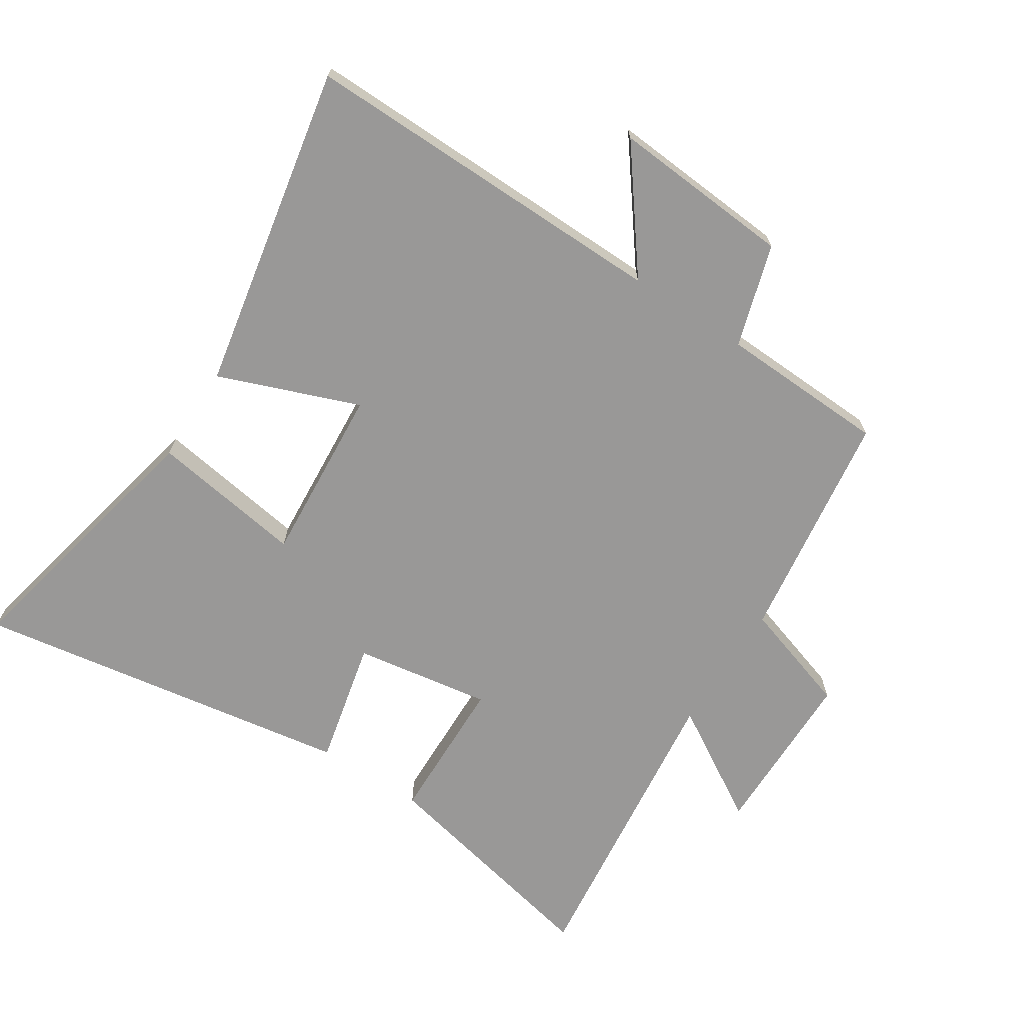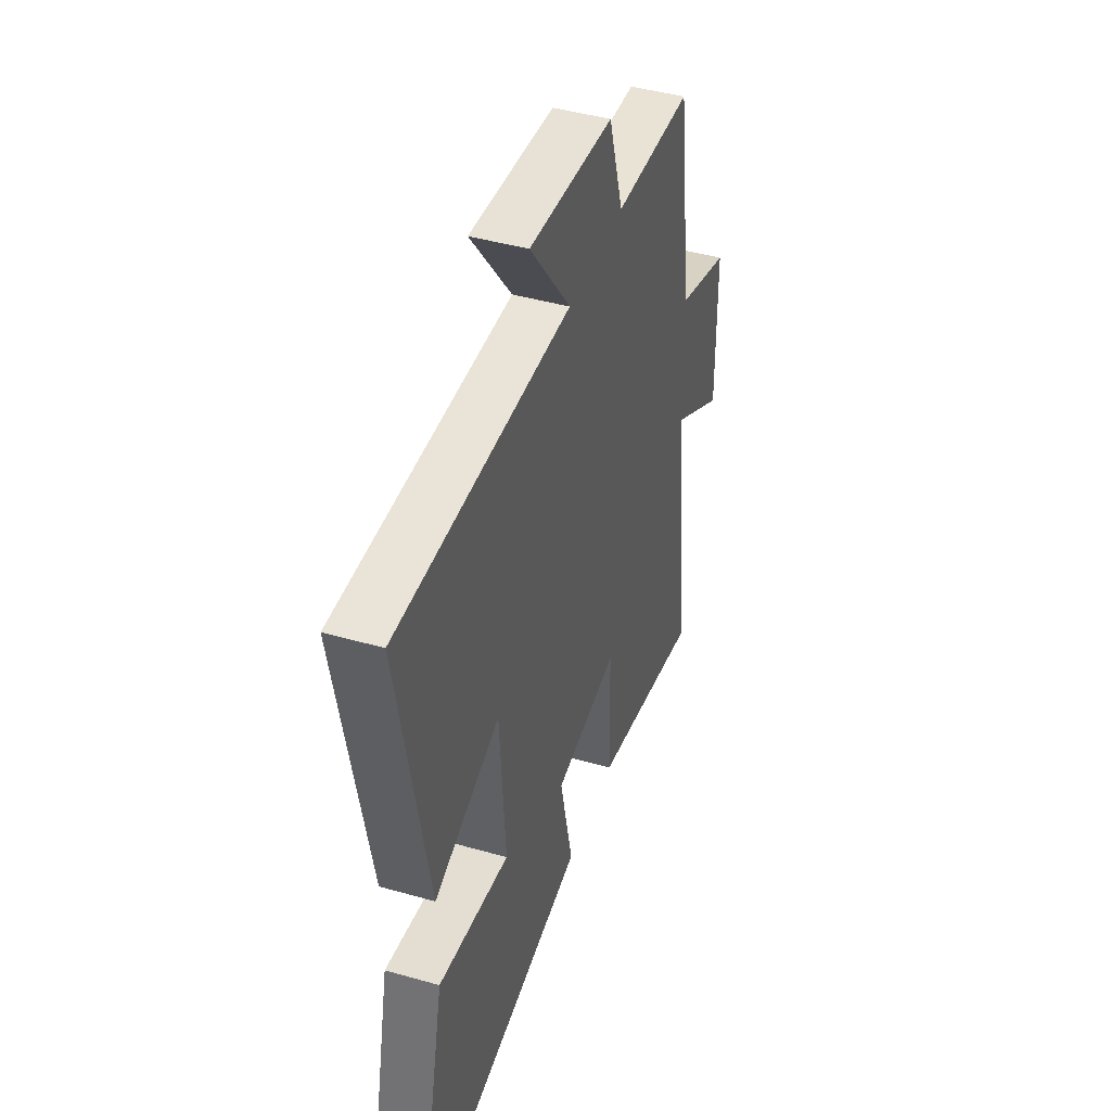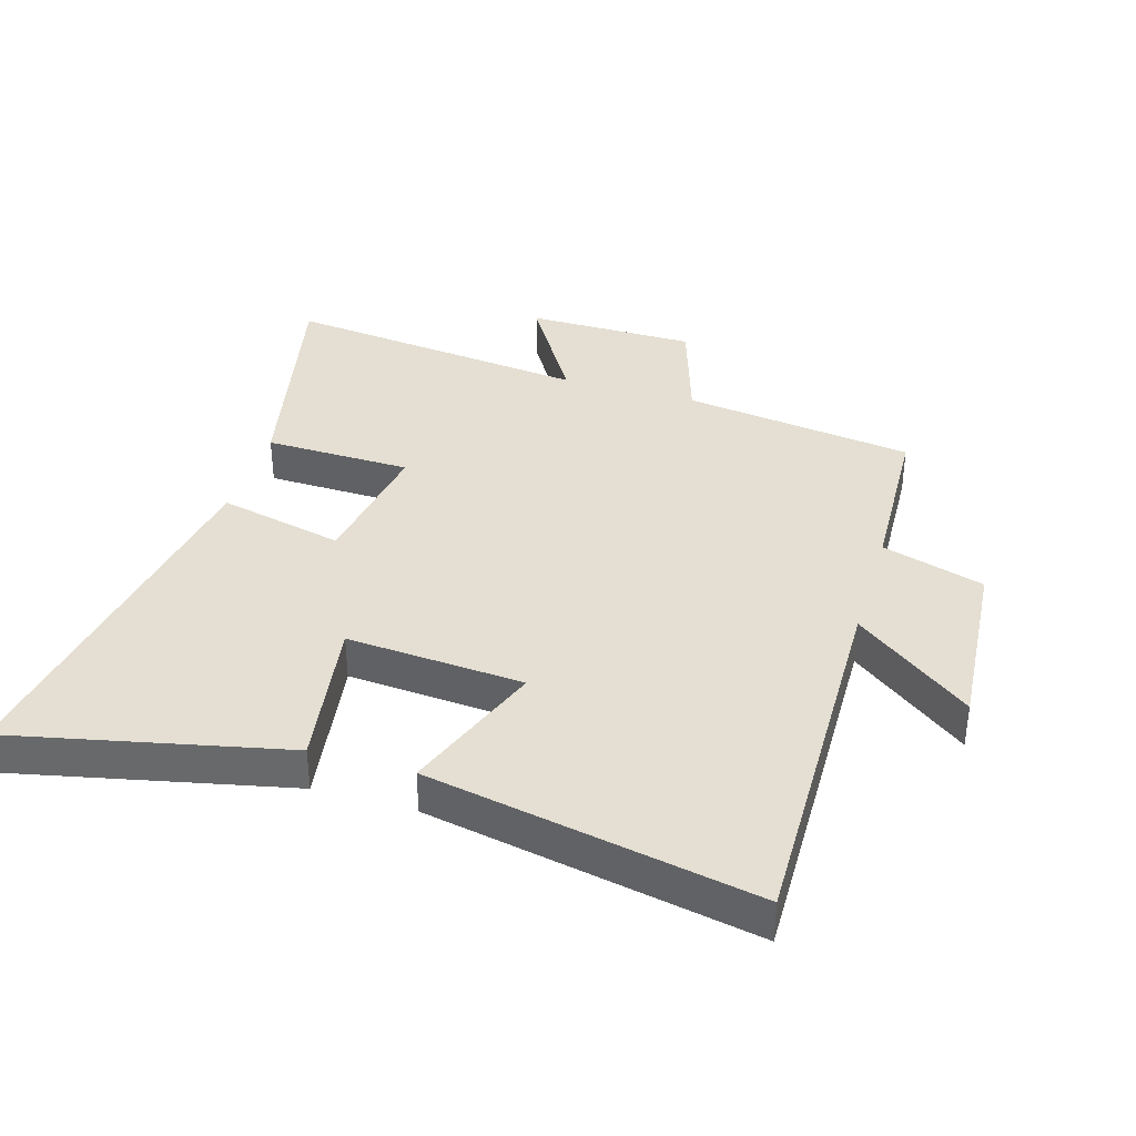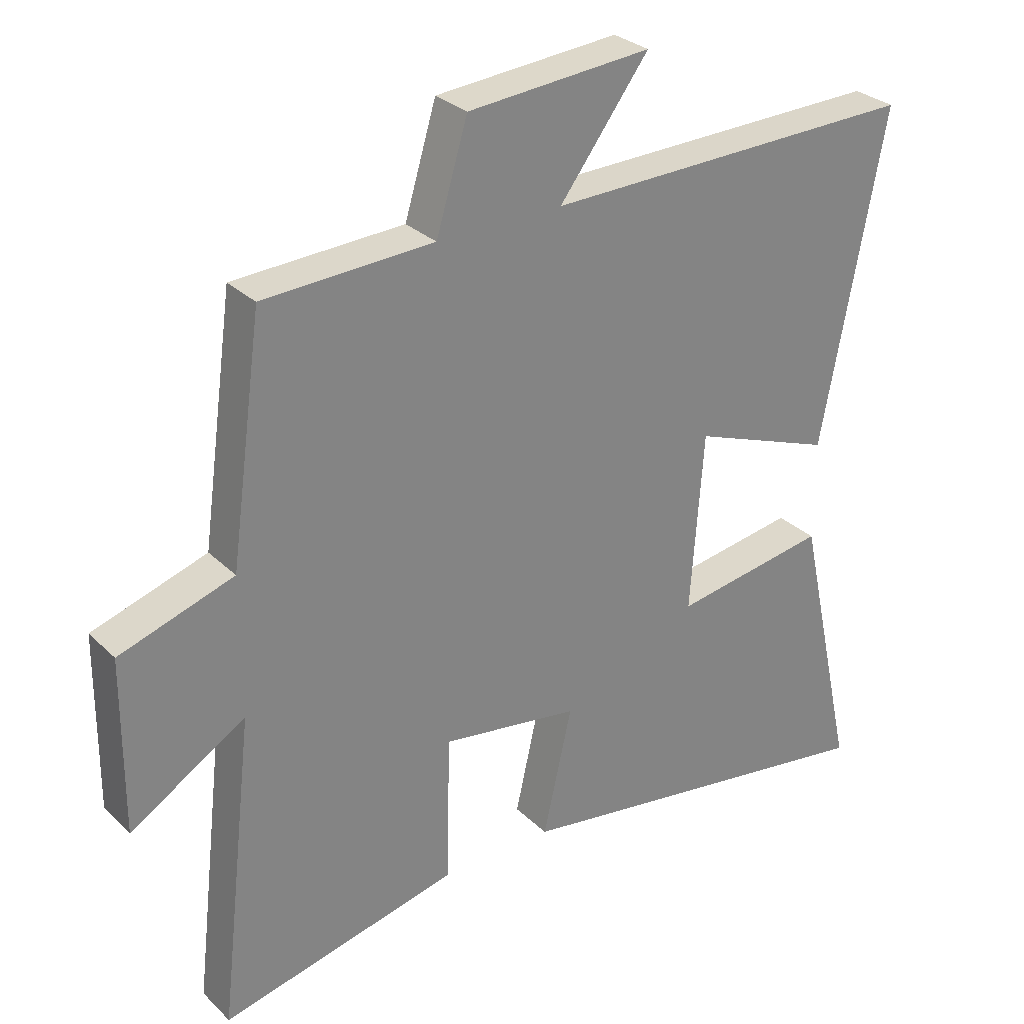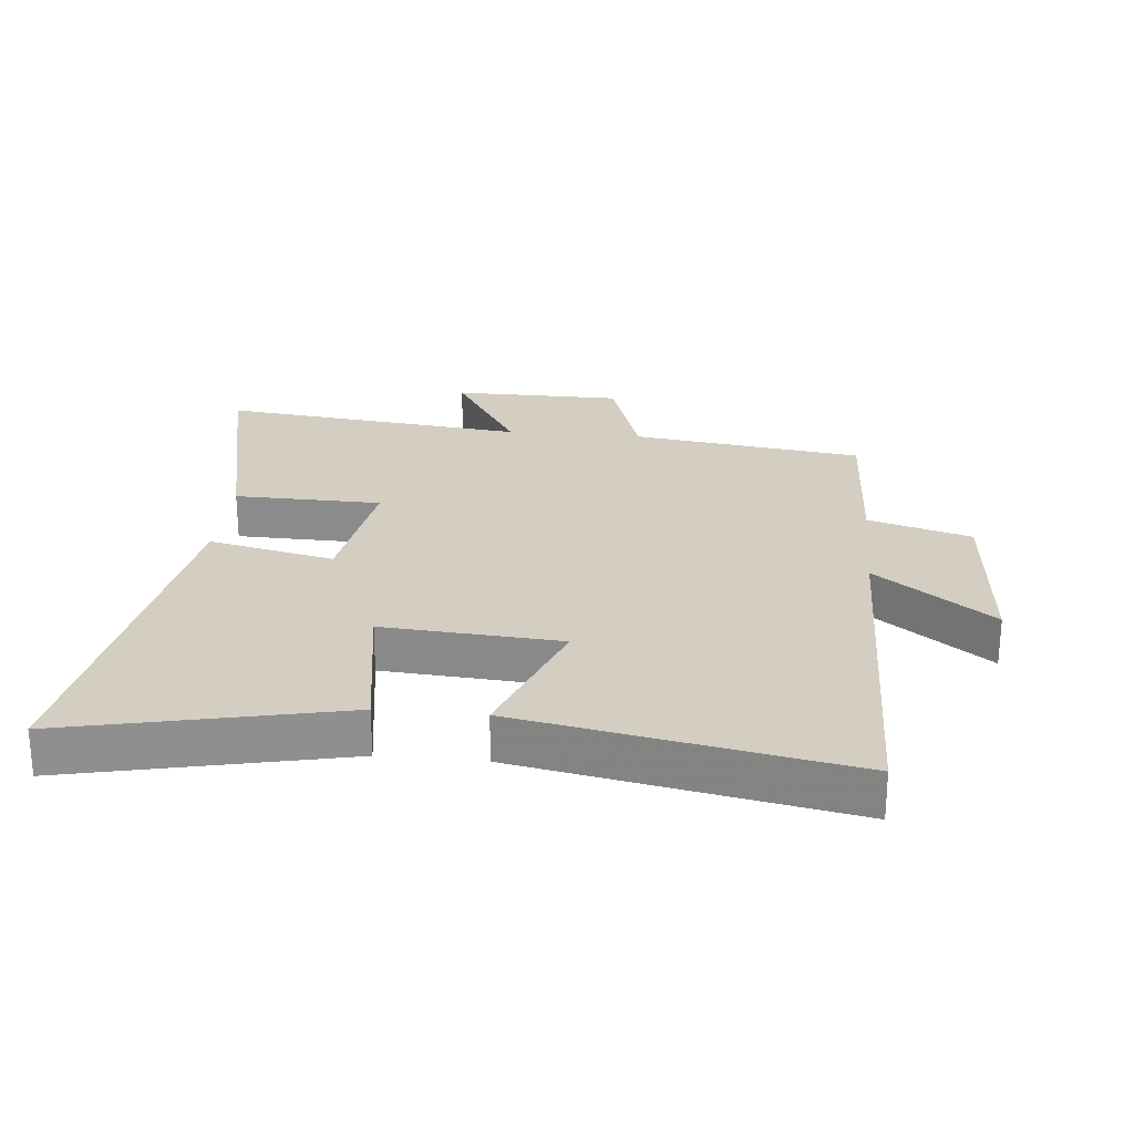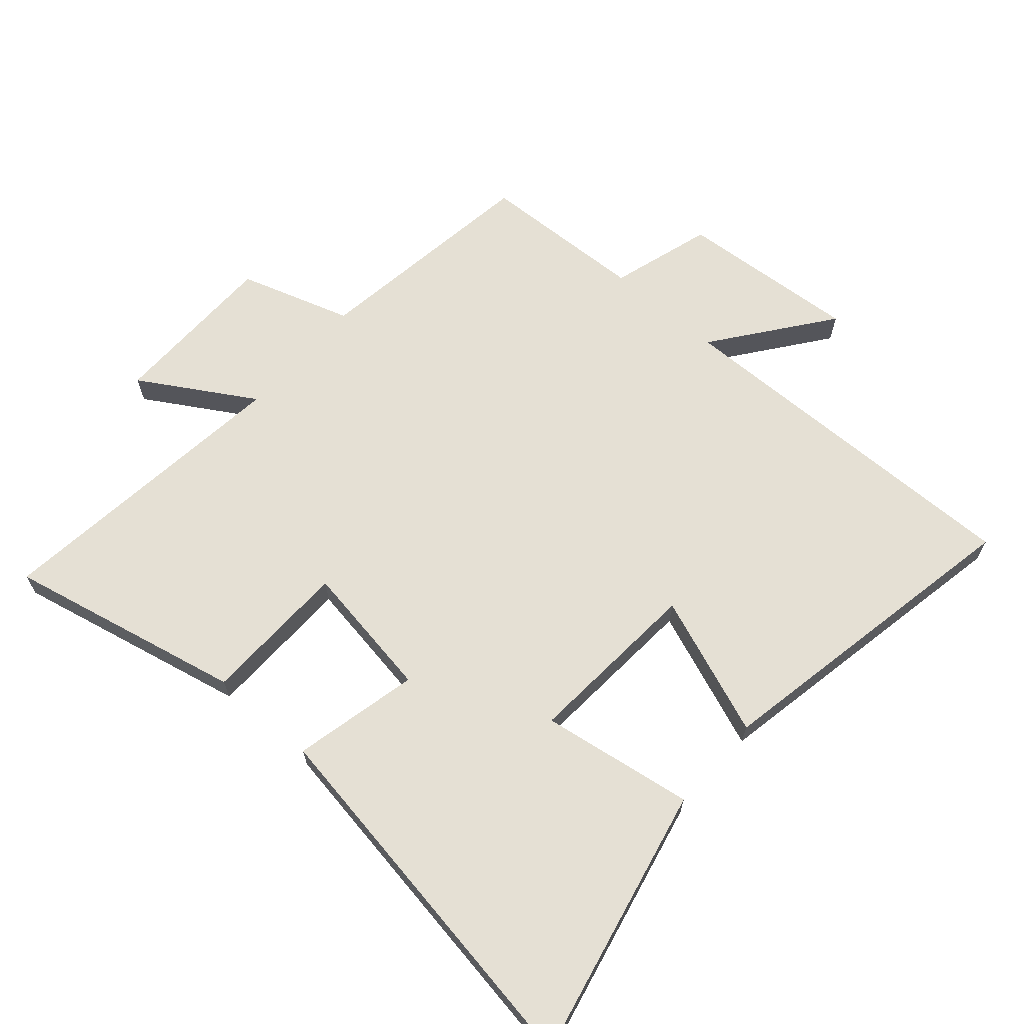
<metadata>
{"format":"obj","ext":"obj","renderer":"f3d","projection":"perspective","resolution":1024,"background":"white","views":[{"elev":-68.7,"azim":-32.8,"up":"+Y"},{"elev":43.9,"azim":-71.5,"up":"+Z"},{"elev":36.9,"azim":-73.3,"up":"+Y"},{"elev":29.6,"azim":143.9,"up":"+Z"},{"elev":25.0,"azim":-84.5,"up":"+Y"},{"elev":65.7,"azim":-138.8,"up":"+Y"}]}
</metadata>
<code>
v -0.595 0.07 -0.595
v -0.5 0.07 -0.163
v -0.258 0.07 -0.201
v -0.278 0.07 0.079
v -0.5 0.07 -0.005
v -0.598 0.07 0.51
v -0.012 0.07 0.5
v -0.151 0.07 0.684
v 0.135 0.07 0.662
v 0.184 0.07 0.5
v 0.449 0.07 0.489
v 0.5 0.07 0.122
v 0.678 0.07 0.065
v 0.68 0.07 -0.205
v 0.5 0.07 -0.096
v 0.556 0.07 -0.583
v 0.182 0.07 -0.5
v 0.177 0.07 -0.267
v -0.039 0.07 -0.301
v 0.006 0.07 -0.5
v -0.595 0 -0.595
v -0.5 0 -0.163
v -0.258 0 -0.201
v -0.278 0 0.079
v -0.5 0 -0.005
v -0.598 0 0.51
v -0.012 0 0.5
v -0.151 0 0.684
v 0.135 0 0.662
v 0.184 0 0.5
v 0.449 0 0.489
v 0.5 0 0.122
v 0.678 0 0.065
v 0.68 0 -0.205
v 0.5 0 -0.096
v 0.556 0 -0.583
v 0.182 0 -0.5
v 0.177 0 -0.267
v -0.039 0 -0.301
v 0.006 0 -0.5
f 1 2 3
f 20 1 3
f 19 20 3
f 18 19 3 4
f 15 16 17 18
f 15 18 4
f 12 13 14 15
f 12 15 4
f 11 12 4
f 10 11 4
f 7 8 9 10
f 7 10 4 5
f 5 6 7
f 23 22 21
f 23 21 40
f 23 40 39
f 24 23 39 38
f 38 37 36 35
f 24 38 35
f 35 34 33 32
f 24 35 32
f 24 32 31
f 24 31 30
f 30 29 28 27
f 25 24 30 27
f 27 26 25
f 1 21 22 2
f 2 22 23 3
f 3 23 24 4
f 4 24 25 5
f 5 25 26 6
f 6 26 27 7
f 7 27 28 8
f 8 28 29 9
f 9 29 30 10
f 10 30 31 11
f 11 31 32 12
f 12 32 33 13
f 13 33 34 14
f 14 34 35 15
f 15 35 36 16
f 16 36 37 17
f 17 37 38 18
f 18 38 39 19
f 19 39 40 20
f 20 40 21 1

</code>
